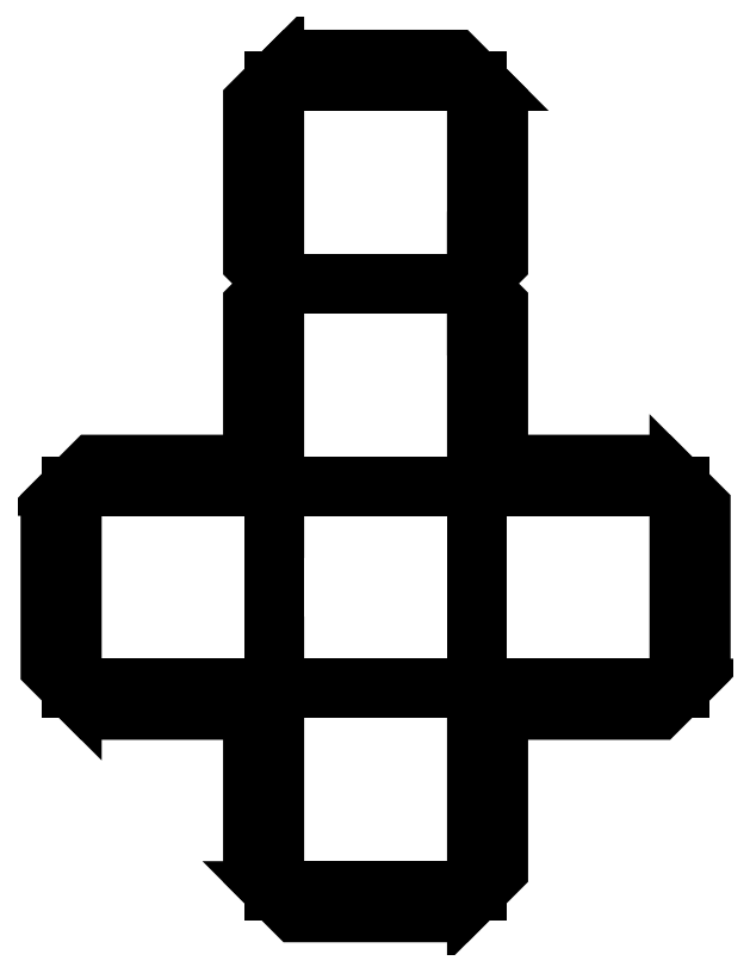
<metadata>
{"format":"dxf","ext":"dxf","renderer":"ezdxf+matplotlib","layout":"modelspace","background":"white","min_lineweight":24,"dpi":150}
</metadata>
<code>
0
SECTION
2
ENTITIES
0
POLYLINE
70
     1
0
VERTEX
10
0
20
0
0
VERTEX
10
2
20
0
0
VERTEX
10
2
20
-2
0
VERTEX
10
0
20
-2
0
SEQEND
0
POLYLINE
70
     1
0
VERTEX
10
0
20
0
0
VERTEX
10
2
20
0
0
VERTEX
10
2
20
2
0
VERTEX
10
0
20
2
0
SEQEND
0
POLYLINE
70
     1
0
VERTEX
10
2
20
-2
0
VERTEX
10
0
20
-2
0
VERTEX
10
3.216e-16
20
-4
0
VERTEX
10
2
20
-4
0
SEQEND
0
POLYLINE
70
     1
0
VERTEX
10
0
20
0
0
VERTEX
10
0
20
-2
0
VERTEX
10
-2
20
-2
0
VERTEX
10
-2
20
0
0
SEQEND
0
POLYLINE
70
     1
0
VERTEX
10
2
20
-2
0
VERTEX
10
2
20
0
0
VERTEX
10
4
20
1.225e-16
0
VERTEX
10
4
20
-2
0
SEQEND
0
POLYLINE
70
     1
0
VERTEX
10
0
20
2
0
VERTEX
10
2
20
2
0
VERTEX
10
2
20
4
0
VERTEX
10
4.441e-16
20
4
0
SEQEND
0
POLYLINE
70
     1
0
VERTEX
10
2
20
0
0
VERTEX
10
2.212
20
0.2121
0
VERTEX
10
2.212
20
1.788
0
VERTEX
10
2
20
2
0
SEQEND
0
POLYLINE
70
     0
0
VERTEX
10
2.112
20
0.85
0
VERTEX
10
2.112
20
0.91
0
VERTEX
10
2.053
20
0.91
0
VERTEX
10
2.053
20
0.85
0
VERTEX
10
2.112
20
0.85
0
SEQEND
0
POLYLINE
70
     0
0
VERTEX
10
2.053
20
0.94
0
VERTEX
10
2.053
20
0.97
0
VERTEX
10
2.112
20
0.97
0
VERTEX
10
2.112
20
0.94
0
VERTEX
10
2.112
20
1
0
VERTEX
10
2.092
20
1
0
SEQEND
0
POLYLINE
70
     1
0
VERTEX
10
0
20
2
0
VERTEX
10
-0.2121
20
1.788
0
VERTEX
10
-0.2121
20
0.2121
0
VERTEX
10
-4.163e-16
20
-2.776e-17
0
SEQEND
0
POLYLINE
70
     0
0
VERTEX
10
-0.1125
20
1.15
0
VERTEX
10
-0.1125
20
1.09
0
VERTEX
10
-0.0525
20
1.09
0
VERTEX
10
-0.0525
20
1.15
0
VERTEX
10
-0.1125
20
1.15
0
SEQEND
0
POLYLINE
70
     0
0
VERTEX
10
-0.0525
20
1.06
0
VERTEX
10
-0.0525
20
1
0
VERTEX
10
-0.0825
20
1
0
VERTEX
10
-0.0825
20
1.06
0
VERTEX
10
-0.1125
20
1.06
0
VERTEX
10
-0.1125
20
1
0
SEQEND
0
POLYLINE
70
     1
0
VERTEX
10
2
20
4
0
VERTEX
10
2.212
20
3.788
0
VERTEX
10
2.212
20
2.212
0
VERTEX
10
2
20
2
0
SEQEND
0
POLYLINE
70
     0
0
VERTEX
10
2.112
20
2.85
0
VERTEX
10
2.112
20
2.91
0
VERTEX
10
2.053
20
2.91
0
VERTEX
10
2.053
20
2.85
0
VERTEX
10
2.112
20
2.85
0
SEQEND
0
POLYLINE
70
     0
0
VERTEX
10
2.053
20
2.94
0
VERTEX
10
2.053
20
3
0
VERTEX
10
2.083
20
3
0
VERTEX
10
2.083
20
2.97
0
VERTEX
10
2.083
20
3
0
VERTEX
10
2.112
20
3
0
VERTEX
10
2.112
20
2.94
0
SEQEND
0
POLYLINE
70
     1
0
VERTEX
10
4.441e-16
20
4
0
VERTEX
10
0.2121
20
4.212
0
VERTEX
10
1.788
20
4.212
0
VERTEX
10
2
20
4
0
SEQEND
0
POLYLINE
70
     0
0
VERTEX
10
1.15
20
4.112
0
VERTEX
10
1.09
20
4.112
0
VERTEX
10
1.09
20
4.053
0
VERTEX
10
1.15
20
4.053
0
VERTEX
10
1.15
20
4.112
0
SEQEND
0
POLYLINE
70
     0
0
VERTEX
10
1.06
20
4.053
0
VERTEX
10
1.06
20
4.082
0
VERTEX
10
1
20
4.082
0
VERTEX
10
1
20
4.067
0
VERTEX
10
1
20
4.112
0
SEQEND
0
POLYLINE
70
     1
0
VERTEX
10
0
20
2
0
VERTEX
10
-0.2121
20
2.212
0
VERTEX
10
-0.2121
20
3.788
0
VERTEX
10
0
20
4
0
SEQEND
0
POLYLINE
70
     0
0
VERTEX
10
-0.1125
20
3.15
0
VERTEX
10
-0.1125
20
3.09
0
VERTEX
10
-0.0525
20
3.09
0
VERTEX
10
-0.0525
20
3.15
0
VERTEX
10
-0.1125
20
3.15
0
SEQEND
0
POLYLINE
70
     0
0
VERTEX
10
-0.0525
20
3
0
VERTEX
10
-0.0525
20
3.06
0
VERTEX
10
-0.0825
20
3.06
0
VERTEX
10
-0.0825
20
3
0
VERTEX
10
-0.1125
20
3
0
VERTEX
10
-0.1125
20
3.06
0
SEQEND
0
POLYLINE
70
     1
0
VERTEX
10
2
20
-2
0
VERTEX
10
2.212
20
-2.212
0
VERTEX
10
2.212
20
-3.788
0
VERTEX
10
2
20
-4
0
SEQEND
0
POLYLINE
70
     0
0
VERTEX
10
2.112
20
-3.15
0
VERTEX
10
2.112
20
-3.09
0
VERTEX
10
2.053
20
-3.09
0
VERTEX
10
2.053
20
-3.15
0
VERTEX
10
2.112
20
-3.15
0
SEQEND
0
POLYLINE
70
     0
0
VERTEX
10
2.053
20
-3.04
0
VERTEX
10
2.053
20
-3.06
0
VERTEX
10
2.092
20
-3.06
0
VERTEX
10
2.092
20
-3
0
VERTEX
10
2.112
20
-3
0
VERTEX
10
2.112
20
-3.06
0
VERTEX
10
2.092
20
-3.06
0
SEQEND
0
POLYLINE
70
     1
0
VERTEX
10
3.216e-16
20
-4
0
VERTEX
10
-0.2121
20
-3.788
0
VERTEX
10
-0.2121
20
-2.212
0
VERTEX
10
-2.498e-16
20
-2
0
SEQEND
0
POLYLINE
70
     0
0
VERTEX
10
-0.1125
20
-2.85
0
VERTEX
10
-0.1125
20
-2.91
0
VERTEX
10
-0.0525
20
-2.91
0
VERTEX
10
-0.0525
20
-2.85
0
VERTEX
10
-0.1125
20
-2.85
0
SEQEND
0
POLYLINE
70
     0
0
VERTEX
10
-0.0725
20
-2.94
0
VERTEX
10
-0.0525
20
-2.94
0
VERTEX
10
-0.0525
20
-3
0
VERTEX
10
-0.0725
20
-3
0
VERTEX
10
-0.09654
20
-2.973
0
VERTEX
10
-0.1165
20
-2.973
0
SEQEND
0
POLYLINE
70
     1
0
VERTEX
10
2
20
-4
0
VERTEX
10
1.788
20
-4.212
0
VERTEX
10
0.2121
20
-4.212
0
VERTEX
10
4.163e-16
20
-4
0
SEQEND
0
POLYLINE
70
     0
0
VERTEX
10
0.85
20
-4.112
0
VERTEX
10
0.91
20
-4.112
0
VERTEX
10
0.91
20
-4.053
0
VERTEX
10
0.85
20
-4.053
0
VERTEX
10
0.85
20
-4.112
0
SEQEND
0
POLYLINE
70
     0
0
VERTEX
10
0.94
20
-4.053
0
VERTEX
10
0.94
20
-4.082
0
VERTEX
10
1
20
-4.082
0
VERTEX
10
1
20
-4.067
0
VERTEX
10
1
20
-4.112
0
SEQEND
0
POLYLINE
70
     1
0
VERTEX
10
-2
20
0
0
VERTEX
10
-2.212
20
-0.2121
0
VERTEX
10
-2.212
20
-1.788
0
VERTEX
10
-2
20
-2
0
SEQEND
0
POLYLINE
70
     0
0
VERTEX
10
-2.112
20
-0.85
0
VERTEX
10
-2.112
20
-0.91
0
VERTEX
10
-2.053
20
-0.91
0
VERTEX
10
-2.053
20
-0.85
0
VERTEX
10
-2.112
20
-0.85
0
SEQEND
0
POLYLINE
70
     0
0
VERTEX
10
-2.053
20
-1
0
VERTEX
10
-2.053
20
-0.94
0
VERTEX
10
-2.083
20
-0.94
0
VERTEX
10
-2.083
20
-1
0
VERTEX
10
-2.112
20
-1
0
VERTEX
10
-2.112
20
-0.94
0
SEQEND
0
POLYLINE
70
     1
0
VERTEX
10
0
20
0
0
VERTEX
10
-0.2121
20
0.2121
0
VERTEX
10
-1.788
20
0.2121
0
VERTEX
10
-2
20
4.163e-16
0
SEQEND
0
POLYLINE
70
     0
0
VERTEX
10
-0.85
20
0.1125
0
VERTEX
10
-0.91
20
0.1125
0
VERTEX
10
-0.91
20
0.0525
0
VERTEX
10
-0.85
20
0.0525
0
VERTEX
10
-0.85
20
0.1125
0
SEQEND
0
POLYLINE
70
     0
0
VERTEX
10
-0.94
20
0.0525
0
VERTEX
10
-1
20
0.0525
0
VERTEX
10
-1
20
0.0825
0
VERTEX
10
-0.94
20
0.0825
0
VERTEX
10
-0.94
20
0.1125
0
VERTEX
10
-1
20
0.1125
0
SEQEND
0
POLYLINE
70
     1
0
VERTEX
10
-2
20
-2
0
VERTEX
10
-1.788
20
-2.212
0
VERTEX
10
-0.2121
20
-2.212
0
VERTEX
10
2.776e-17
20
-2
0
SEQEND
0
POLYLINE
70
     0
0
VERTEX
10
-1.15
20
-2.112
0
VERTEX
10
-1.09
20
-2.112
0
VERTEX
10
-1.09
20
-2.053
0
VERTEX
10
-1.15
20
-2.053
0
VERTEX
10
-1.15
20
-2.112
0
SEQEND
0
POLYLINE
70
     0
0
VERTEX
10
-1.06
20
-2.072
0
VERTEX
10
-1.06
20
-2.053
0
VERTEX
10
-1
20
-2.053
0
VERTEX
10
-1
20
-2.072
0
VERTEX
10
-1.027
20
-2.097
0
VERTEX
10
-1.027
20
-2.117
0
SEQEND
0
POLYLINE
70
     1
0
VERTEX
10
4
20
-2
0
VERTEX
10
4.212
20
-1.788
0
VERTEX
10
4.212
20
-0.2121
0
VERTEX
10
4
20
2.498e-16
0
SEQEND
0
POLYLINE
70
     0
0
VERTEX
10
4.112
20
-1.15
0
VERTEX
10
4.112
20
-1.09
0
VERTEX
10
4.053
20
-1.09
0
VERTEX
10
4.053
20
-1.15
0
VERTEX
10
4.112
20
-1.15
0
SEQEND
0
POLYLINE
70
     0
0
VERTEX
10
4.053
20
-1.06
0
VERTEX
10
4.053
20
-1
0
VERTEX
10
4.082
20
-1
0
VERTEX
10
4.082
20
-1.03
0
VERTEX
10
4.082
20
-1
0
VERTEX
10
4.112
20
-1
0
VERTEX
10
4.112
20
-1.06
0
SEQEND
0
POLYLINE
70
     1
0
VERTEX
10
2
20
-2
0
VERTEX
10
2.212
20
-2.212
0
VERTEX
10
3.788
20
-2.212
0
VERTEX
10
4
20
-2
0
SEQEND
0
POLYLINE
70
     0
0
VERTEX
10
2.85
20
-2.112
0
VERTEX
10
2.91
20
-2.112
0
VERTEX
10
2.91
20
-2.053
0
VERTEX
10
2.85
20
-2.053
0
VERTEX
10
2.85
20
-2.112
0
SEQEND
0
POLYLINE
70
     0
0
VERTEX
10
2.96
20
-2.053
0
VERTEX
10
2.94
20
-2.053
0
VERTEX
10
2.94
20
-2.092
0
VERTEX
10
3
20
-2.092
0
VERTEX
10
3
20
-2.112
0
VERTEX
10
2.94
20
-2.112
0
VERTEX
10
2.94
20
-2.092
0
SEQEND
0
POLYLINE
70
     1
0
VERTEX
10
4
20
1.225e-16
0
VERTEX
10
3.788
20
0.2121
0
VERTEX
10
2.212
20
0.2121
0
VERTEX
10
2
20
5.274e-16
0
SEQEND
0
POLYLINE
70
     0
0
VERTEX
10
3.15
20
0.1125
0
VERTEX
10
3.09
20
0.1125
0
VERTEX
10
3.09
20
0.0525
0
VERTEX
10
3.15
20
0.0525
0
VERTEX
10
3.15
20
0.1125
0
SEQEND
0
POLYLINE
70
     0
0
VERTEX
10
3.06
20
0.0525
0
VERTEX
10
3.03
20
0.0525
0
VERTEX
10
3.03
20
0.1125
0
VERTEX
10
3.06
20
0.1125
0
VERTEX
10
3
20
0.1125
0
VERTEX
10
3
20
0.0925
0
SEQEND
0
ENDSEQ
0
EOF
0
ENDSEC
0
EOF

</code>
